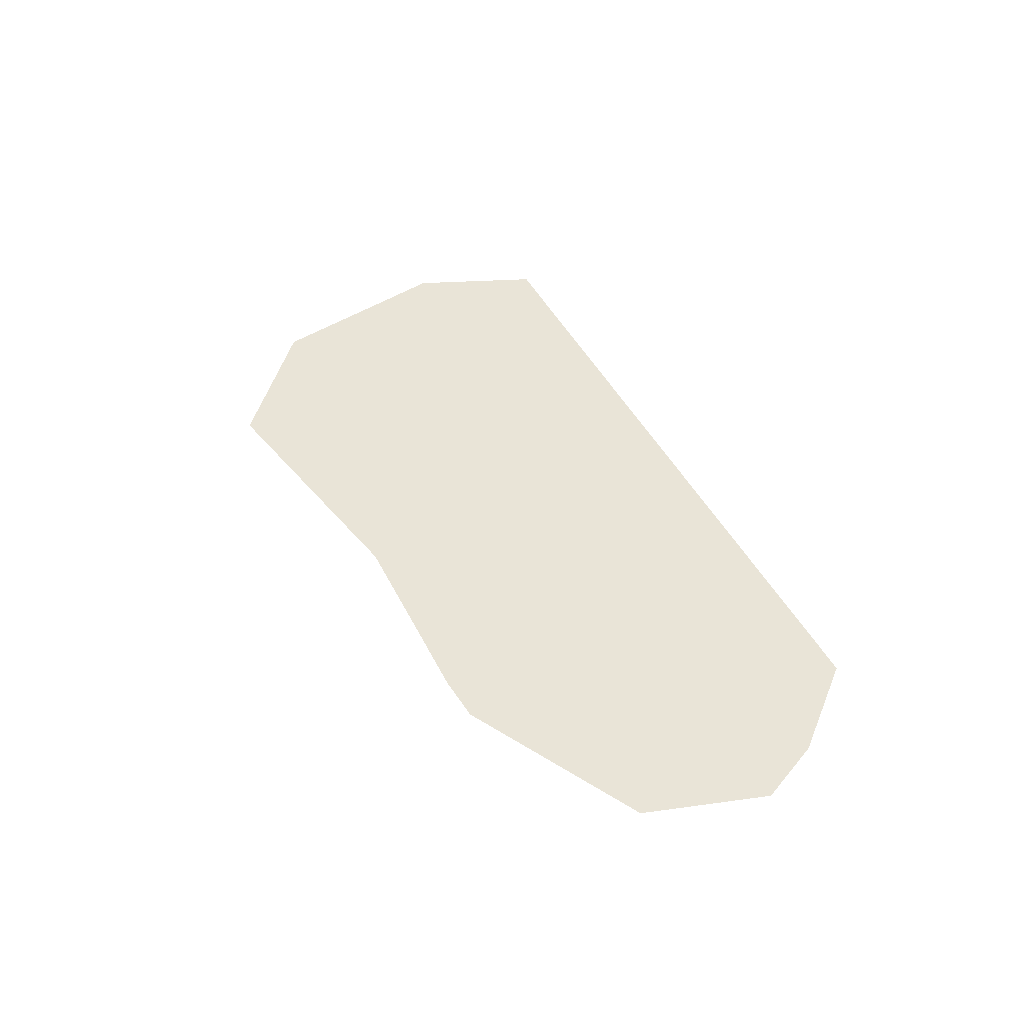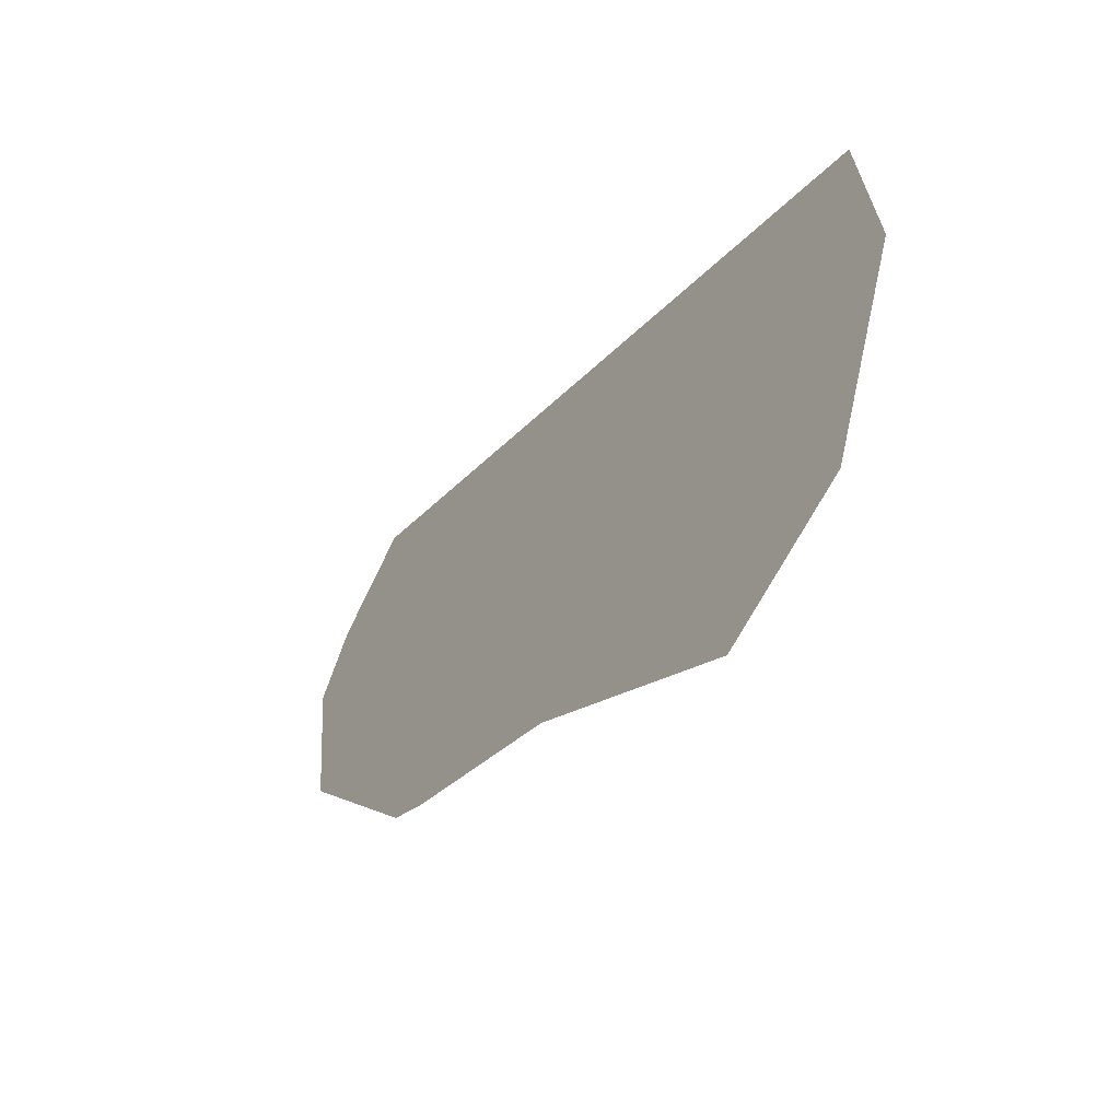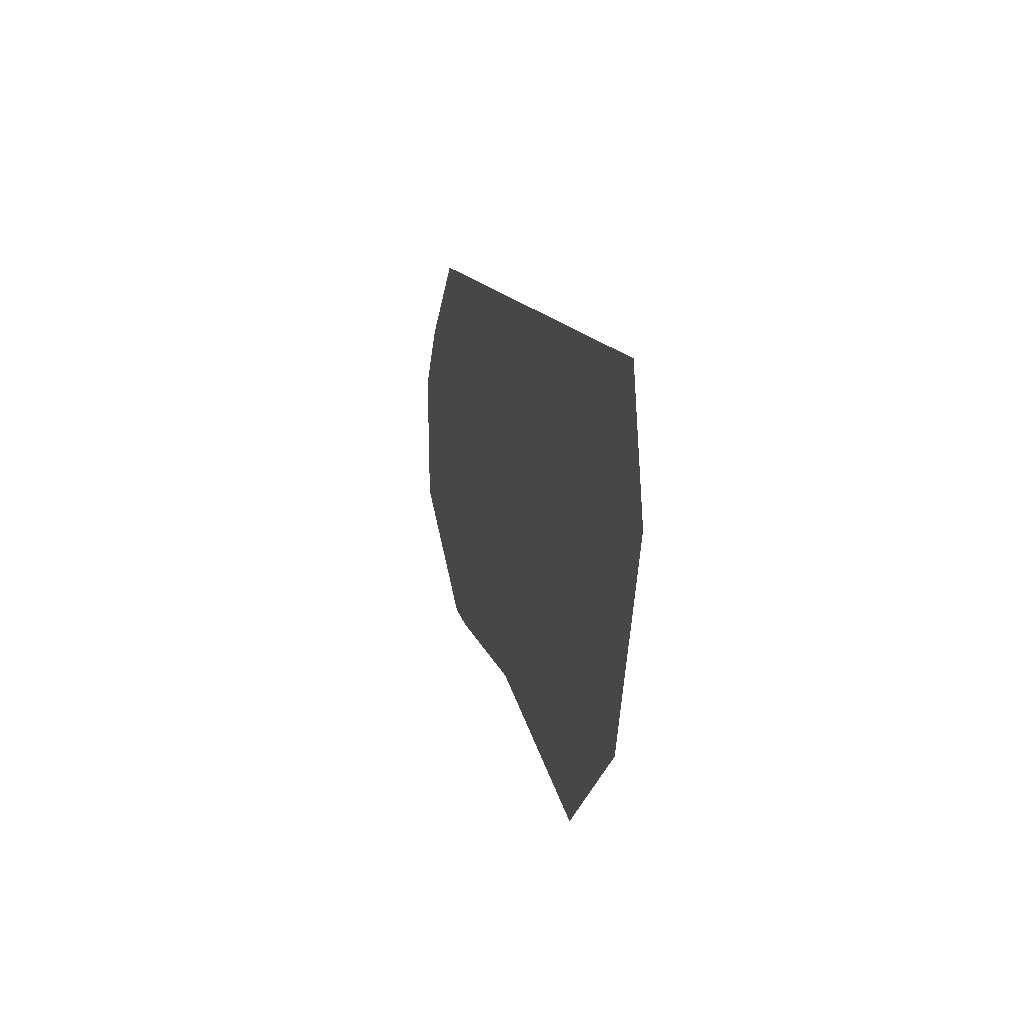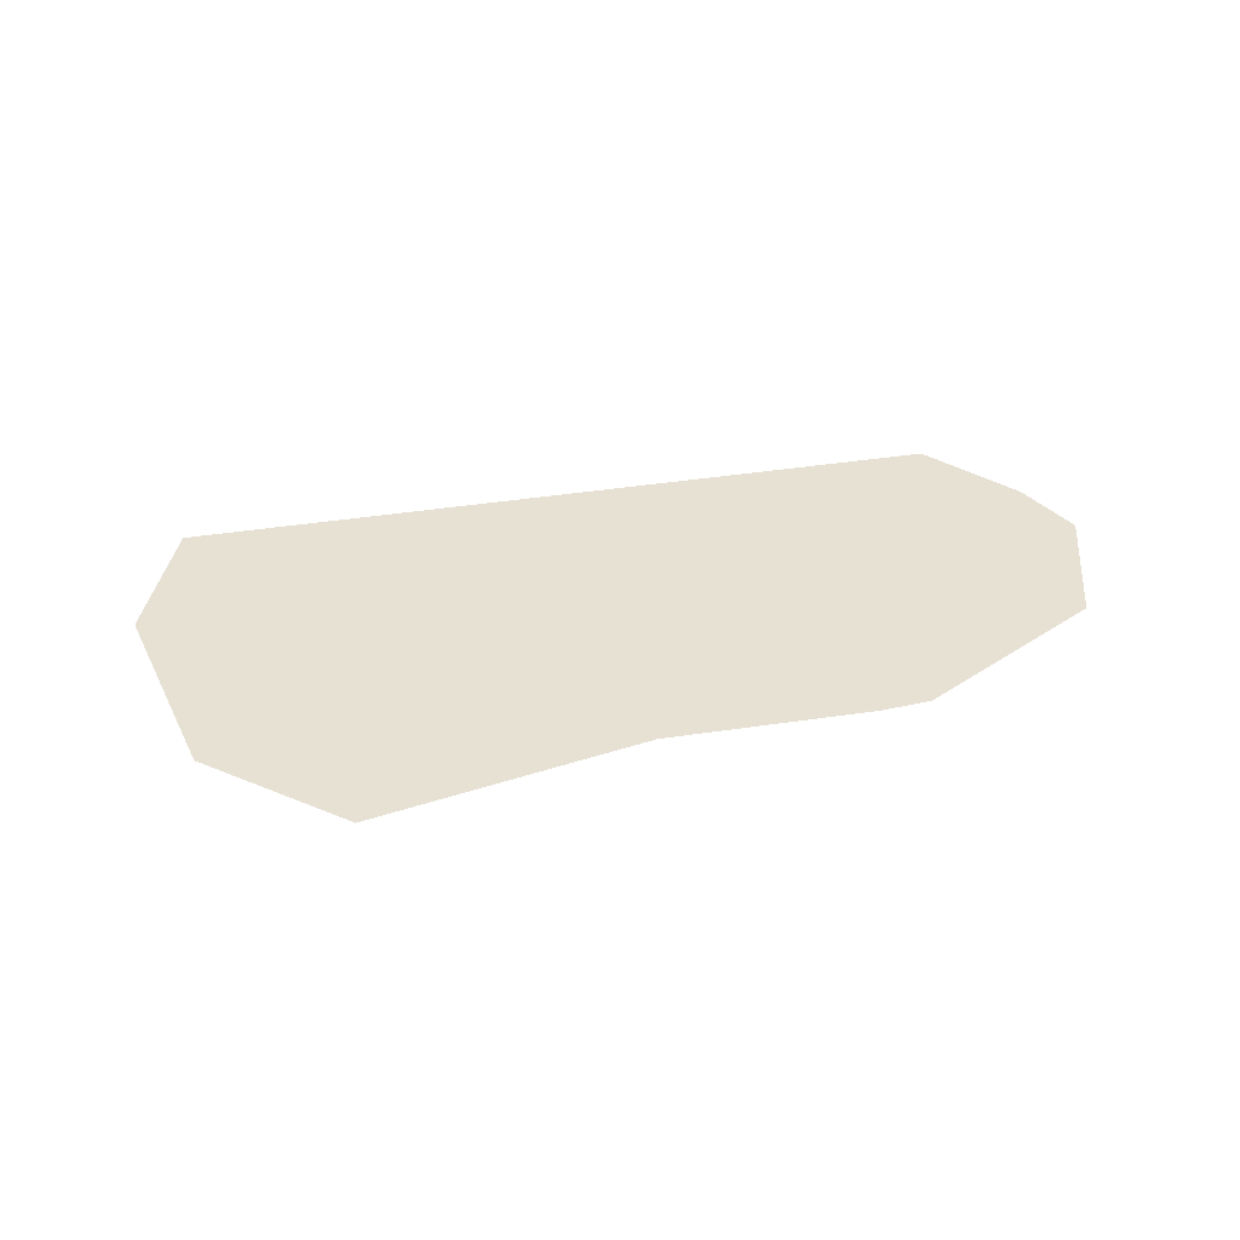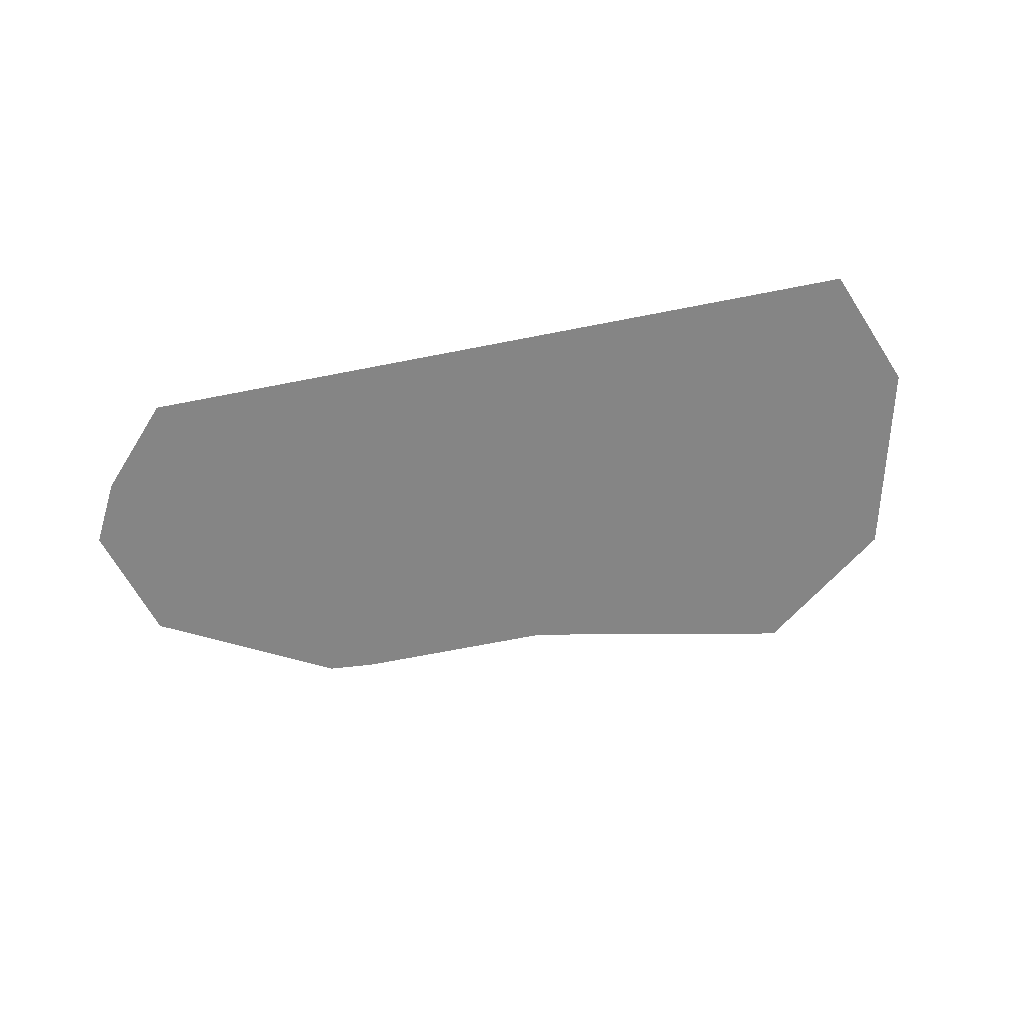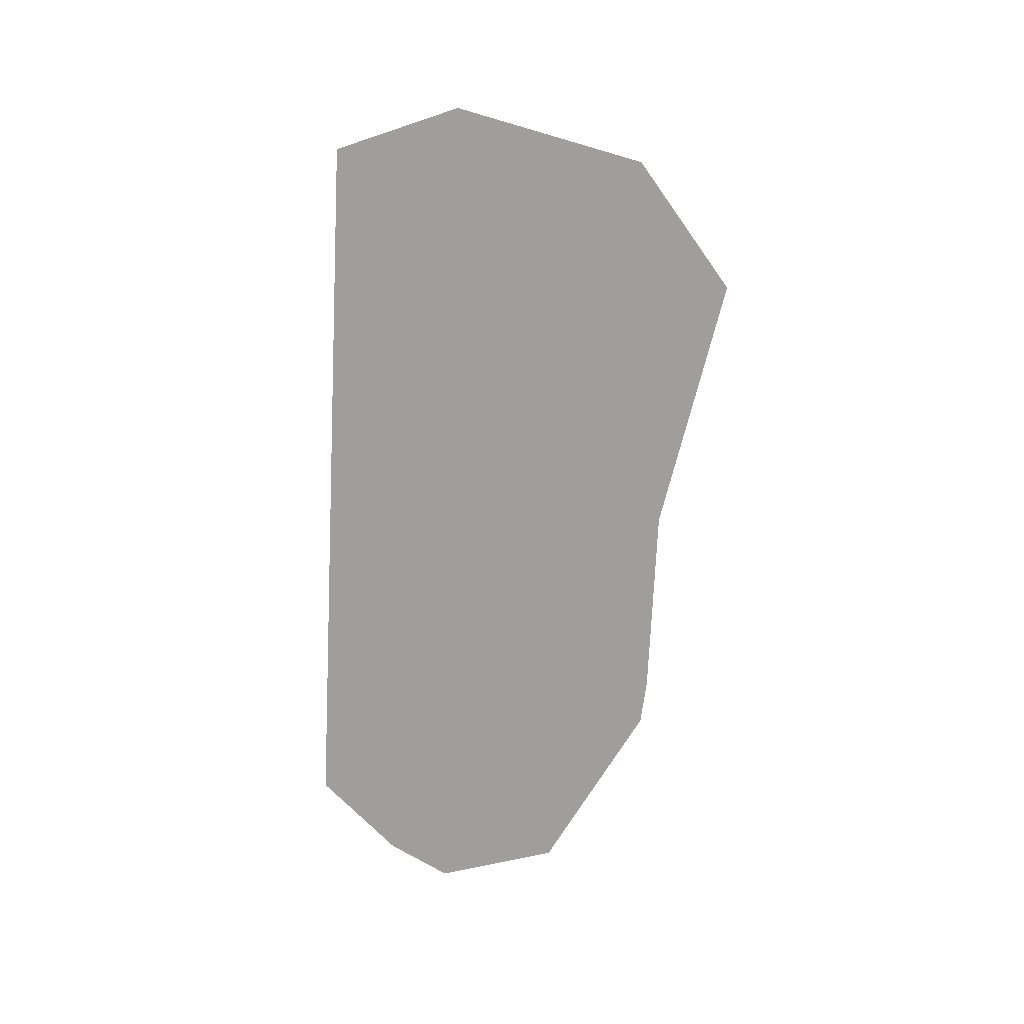
<metadata>
{"format":"obj","ext":"obj","renderer":"f3d","projection":"perspective","resolution":1024,"background":"white","views":[{"elev":43.3,"azim":74.8,"up":"+Z"},{"elev":-41.4,"azim":-123.7,"up":"+Y"},{"elev":2.2,"azim":-102.8,"up":"+Y"},{"elev":39.6,"azim":-1.2,"up":"+Z"},{"elev":-61.7,"azim":-158.7,"up":"+Z"},{"elev":-70.9,"azim":-83.1,"up":"+Z"}]}
</metadata>
<code>
o Map 571 - Npc 32357: Old Crystalbark
v -7397 3750 0
v -7370 3882 0
v -7318 3565 0
v -7290 3778 0
v -7267 3882 0
v -7239 3649 0
v -7173 3486 0
v -7097 3608 0
v -6917 3584 0
v -6914 3679 0
v -6811 3766 0
v -6743 3770 0
v -6717 3617 0
v -6671 3629 0
v -6654 3949 0
v -6654 3698 0
v -6632 4009 0
v -6620 3885 0
v -6600 3736 0
v -6568 3847 0
v -6541 3941 0
v -6509 3756 0
v -6496 3884 0
f 2 5 4 6 8 10 11 12 16 19 20 18 15 17 21 23 22 14 13 9 7 3 1

</code>
